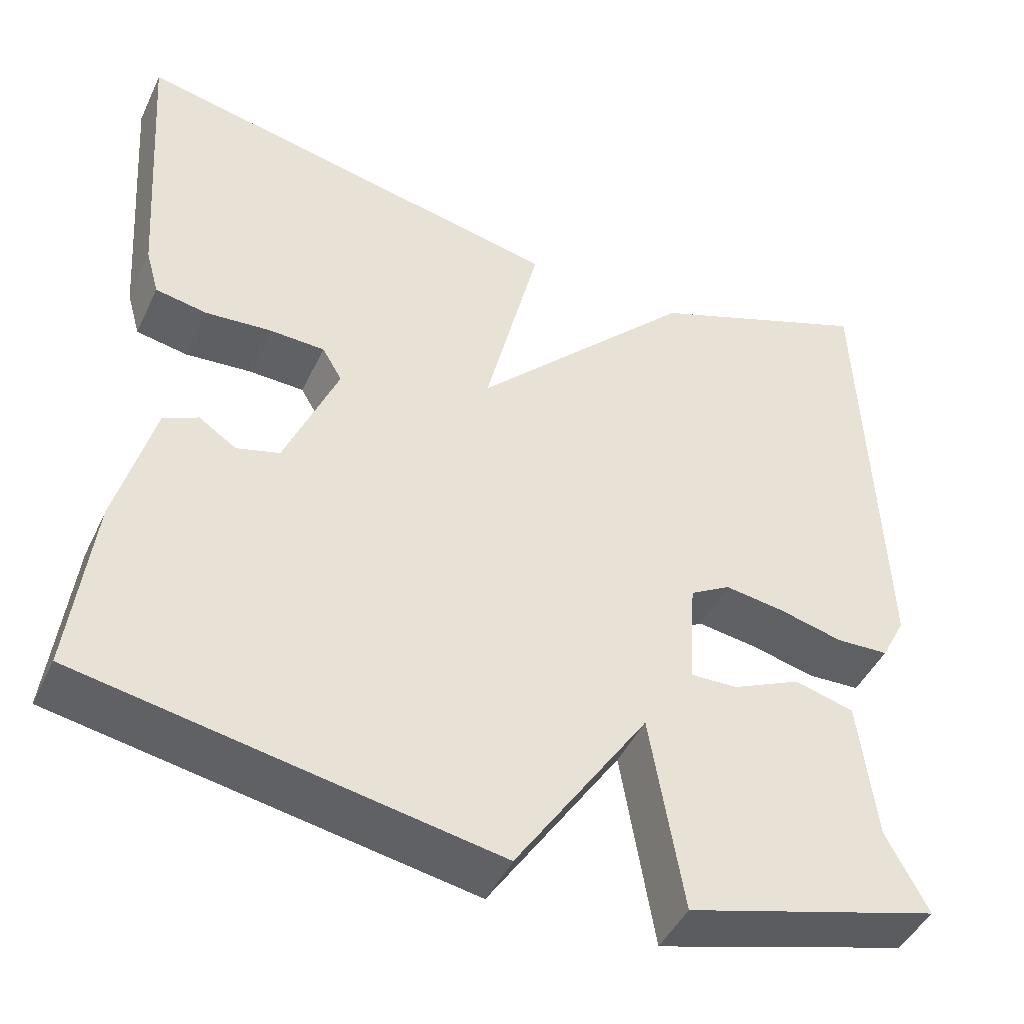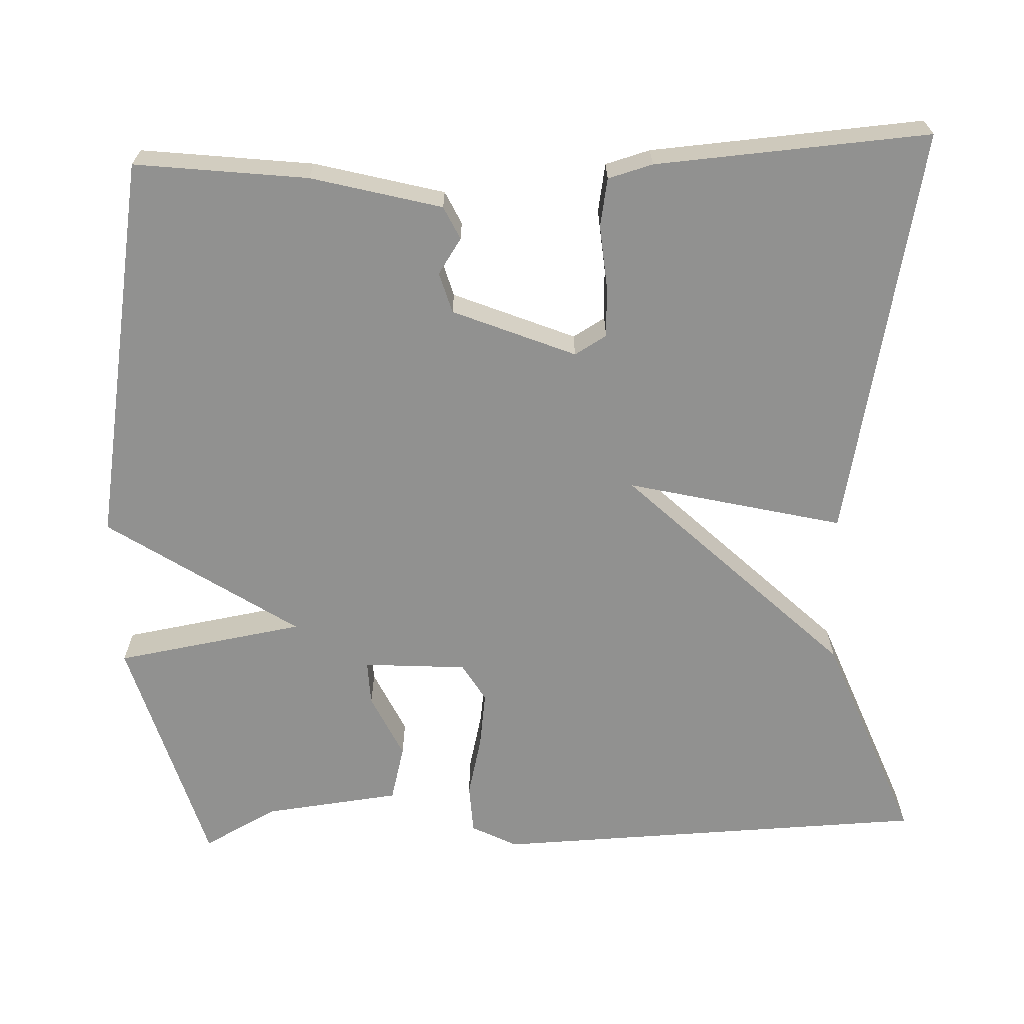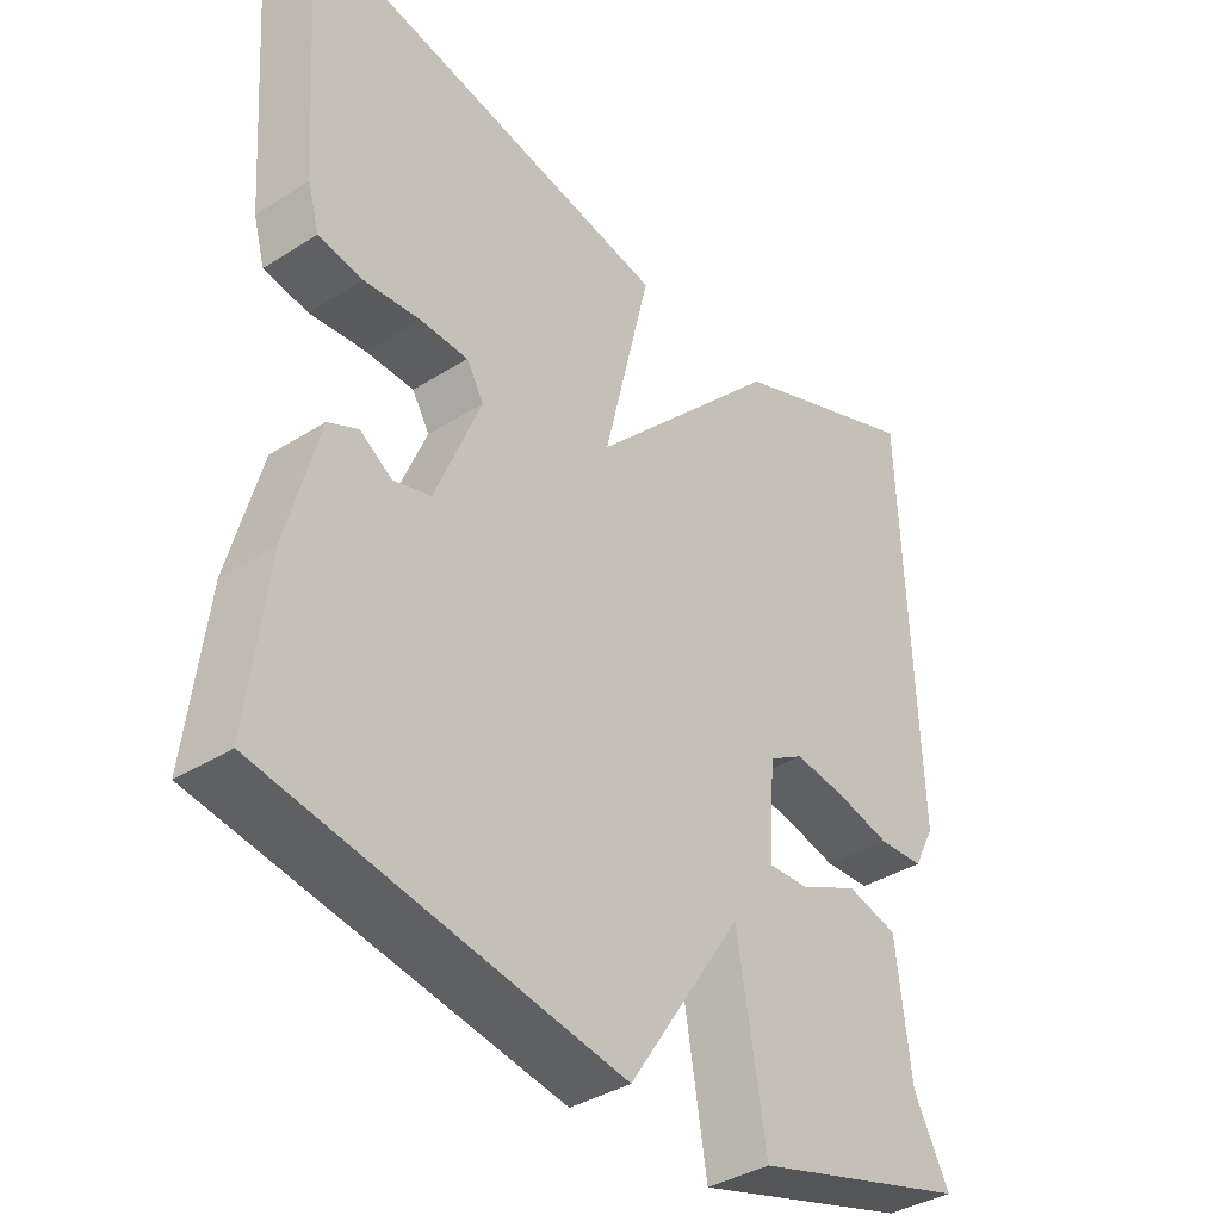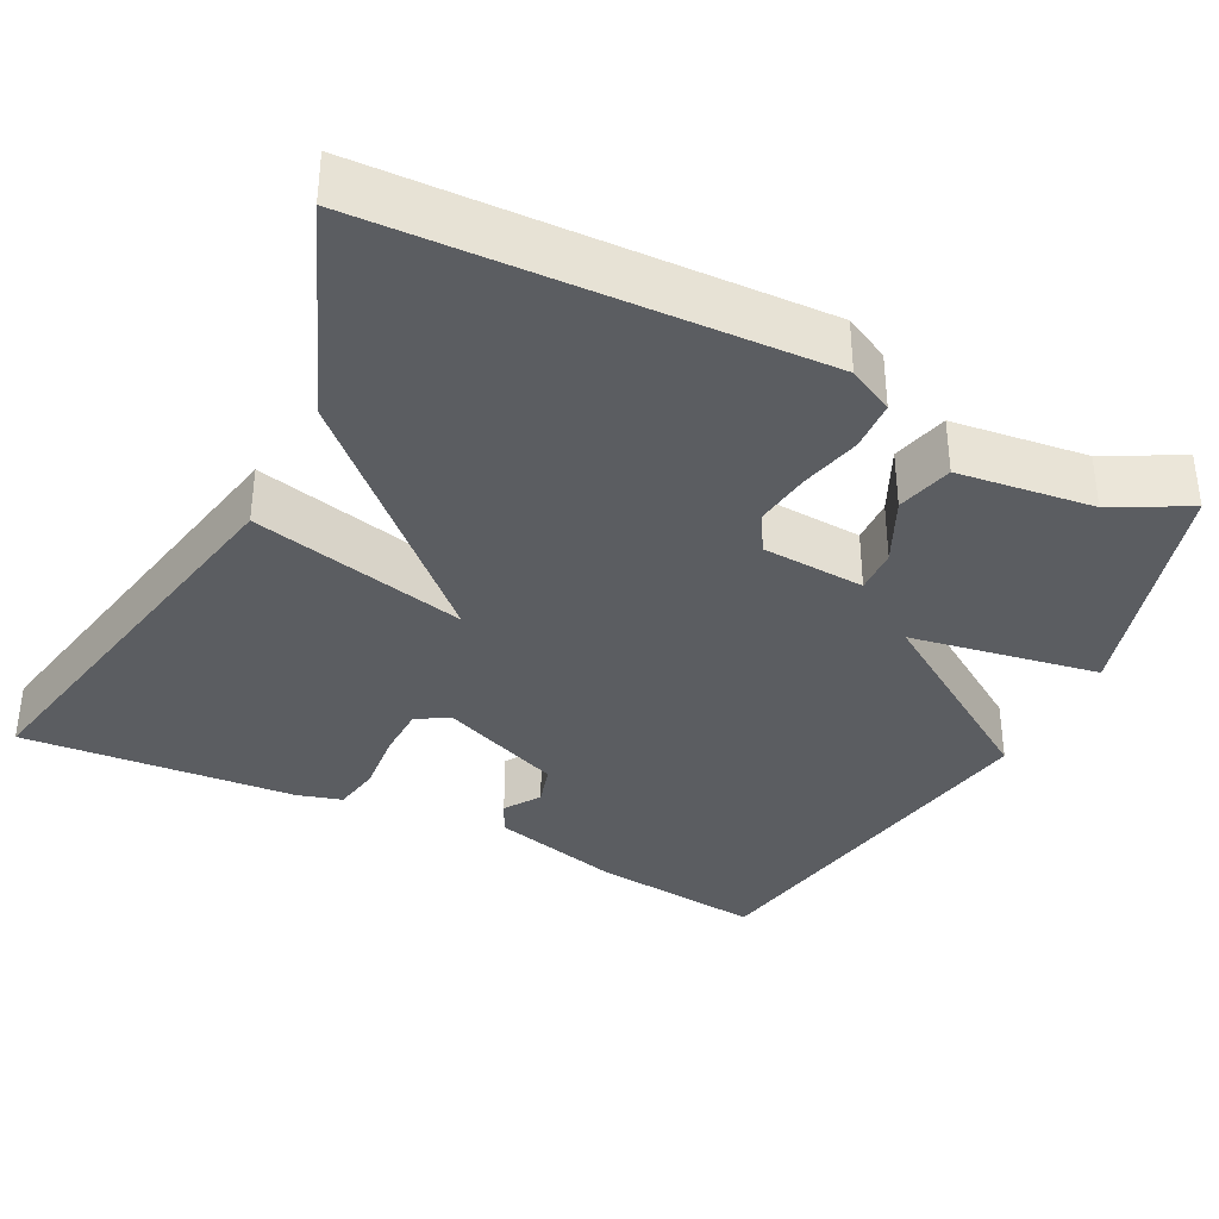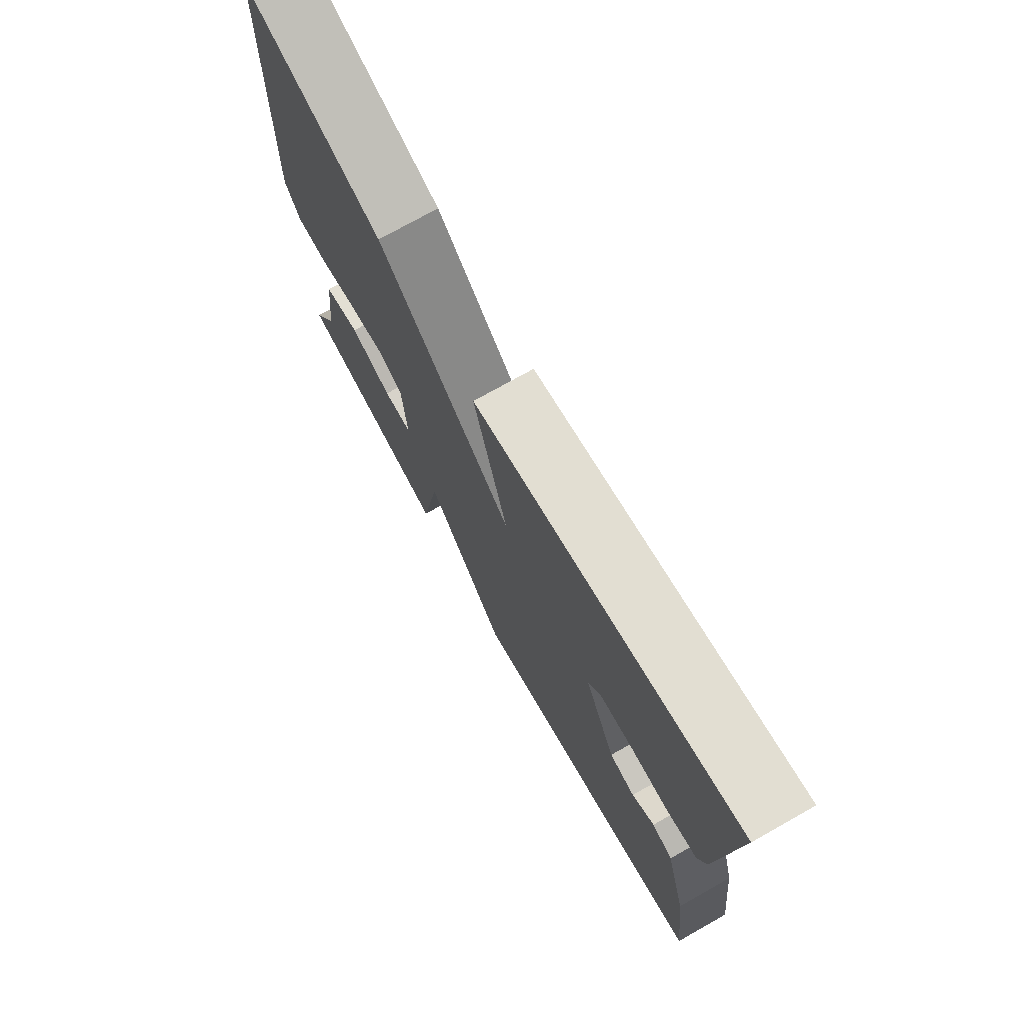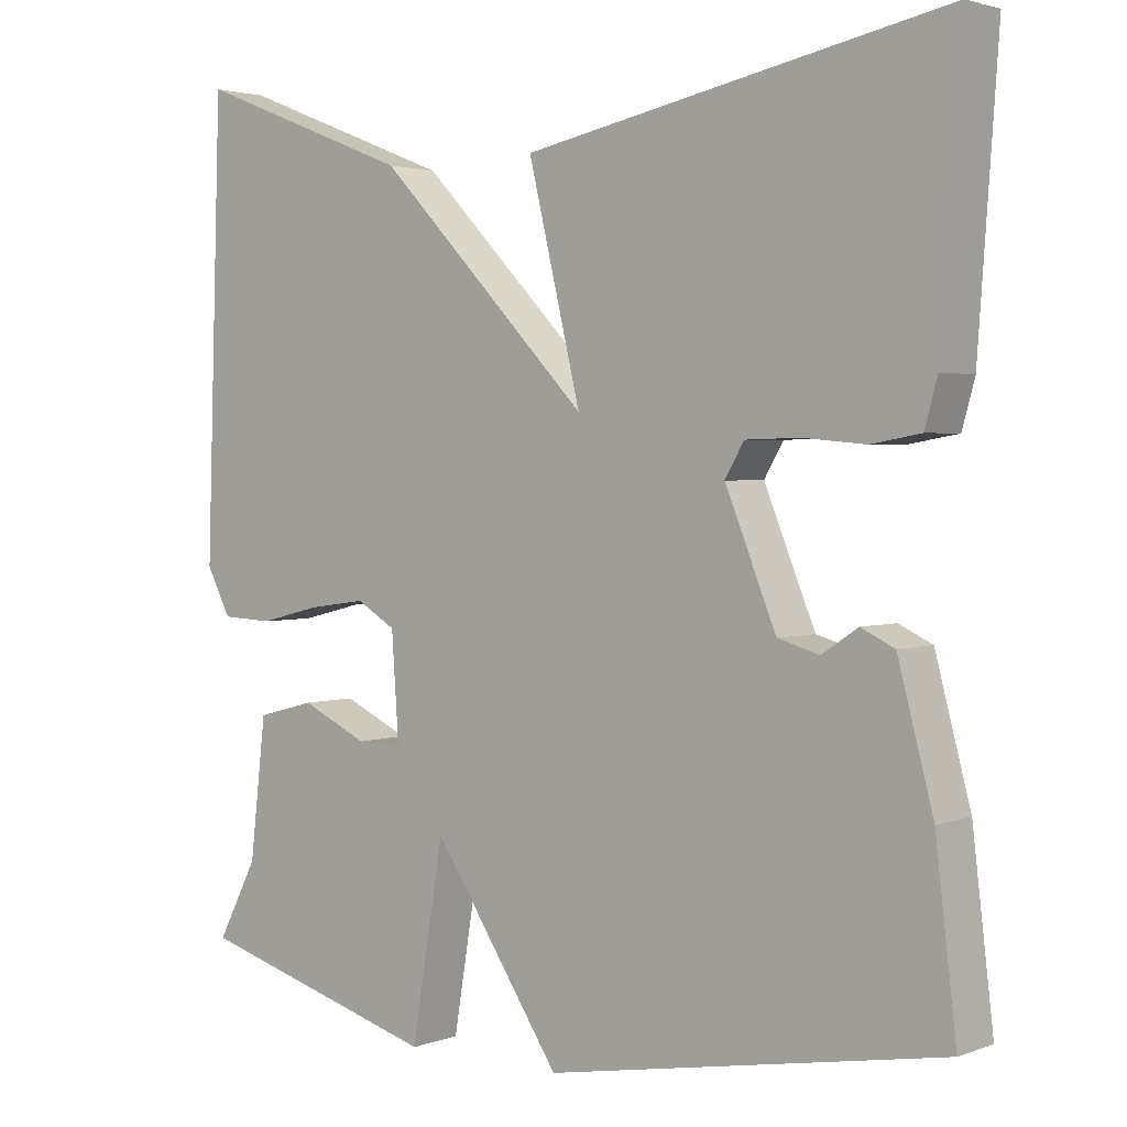
<metadata>
{"format":"obj","ext":"obj","renderer":"f3d","projection":"perspective","resolution":1024,"background":"white","views":[{"elev":-45.6,"azim":-24.4,"up":"+Z"},{"elev":-65.9,"azim":-87.8,"up":"+Y"},{"elev":-37.5,"azim":-50.9,"up":"+Z"},{"elev":-35.8,"azim":63.5,"up":"+Y"},{"elev":74.9,"azim":-119.4,"up":"+Z"},{"elev":2.4,"azim":-141.2,"up":"+Z"}]}
</metadata>
<code>
v -0.5 0.07 -0.5
v -0.474 0.07 -0.28
v -0.43 0.07 -0.114
v -0.388 0.07 -0.094
v -0.343 0.07 -0.124
v -0.291 0.07 -0.109
v -0.227 0.07 0.047
v -0.251 0.07 0.088
v -0.318 0.07 0.09
v -0.397 0.07 0.083
v -0.459 0.07 0.094
v -0.475 0.07 0.151
v -0.5 0.07 0.5
v 0.027 0.07 0.393
v -0.039 0.07 0.118
v 0.227 0.07 0.393
v 0.5 0.07 0.5
v 0.519 0.07 -0.06
v 0.489 0.07 -0.118
v 0.425 0.07 -0.121
v 0.348 0.07 -0.102
v 0.276 0.07 -0.092
v 0.227 0.07 -0.121
v 0.218 0.07 -0.253
v 0.275 0.07 -0.251
v 0.358 0.07 -0.212
v 0.43 0.07 -0.231
v 0.45 0.07 -0.404
v 0.5 0.07 -0.5
v 0.195 0.07 -0.588
v 0.155 0.07 -0.347
v -0.005 0.07 -0.588
v -0.5 0 -0.5
v -0.474 0 -0.28
v -0.43 0 -0.114
v -0.388 0 -0.094
v -0.343 0 -0.124
v -0.291 0 -0.109
v -0.227 0 0.047
v -0.251 0 0.088
v -0.318 0 0.09
v -0.397 0 0.083
v -0.459 0 0.094
v -0.475 0 0.151
v -0.5 0 0.5
v 0.027 0 0.393
v -0.039 0 0.118
v 0.227 0 0.393
v 0.5 0 0.5
v 0.519 0 -0.06
v 0.489 0 -0.118
v 0.425 0 -0.121
v 0.348 0 -0.102
v 0.276 0 -0.092
v 0.227 0 -0.121
v 0.218 0 -0.253
v 0.275 0 -0.251
v 0.358 0 -0.212
v 0.43 0 -0.231
v 0.45 0 -0.404
v 0.5 0 -0.5
v 0.195 0 -0.588
v 0.155 0 -0.347
v -0.005 0 -0.588
f 1 2 3
f 32 1 3
f 31 32 3
f 28 29 30 31
f 27 28 31
f 26 27 31
f 25 26 31
f 24 25 31
f 23 24 31
f 19 20 21
f 18 19 21
f 17 18 21
f 16 17 21
f 15 16 21
f 15 21 22
f 13 14 15
f 12 13 15
f 11 12 15
f 10 11 15
f 9 10 15
f 8 9 15
f 15 22 23
f 8 15 23
f 7 8 23
f 3 4 5
f 31 3 5
f 31 5 6
f 6 7 23 31
f 35 34 33
f 35 33 64
f 35 64 63
f 63 62 61 60
f 63 60 59
f 63 59 58
f 63 58 57
f 63 57 56
f 63 56 55
f 53 52 51
f 53 51 50
f 53 50 49
f 53 49 48
f 53 48 47
f 54 53 47
f 47 46 45
f 47 45 44
f 47 44 43
f 47 43 42
f 47 42 41
f 47 41 40
f 55 54 47
f 55 47 40
f 55 40 39
f 37 36 35
f 37 35 63
f 38 37 63
f 63 55 39 38
f 1 33 34 2
f 2 34 35 3
f 3 35 36 4
f 4 36 37 5
f 5 37 38 6
f 6 38 39 7
f 7 39 40 8
f 8 40 41 9
f 9 41 42 10
f 10 42 43 11
f 11 43 44 12
f 12 44 45 13
f 13 45 46 14
f 14 46 47 15
f 15 47 48 16
f 16 48 49 17
f 17 49 50 18
f 18 50 51 19
f 19 51 52 20
f 20 52 53 21
f 21 53 54 22
f 22 54 55 23
f 23 55 56 24
f 24 56 57 25
f 25 57 58 26
f 26 58 59 27
f 27 59 60 28
f 28 60 61 29
f 29 61 62 30
f 30 62 63 31
f 31 63 64 32
f 32 64 33 1

</code>
